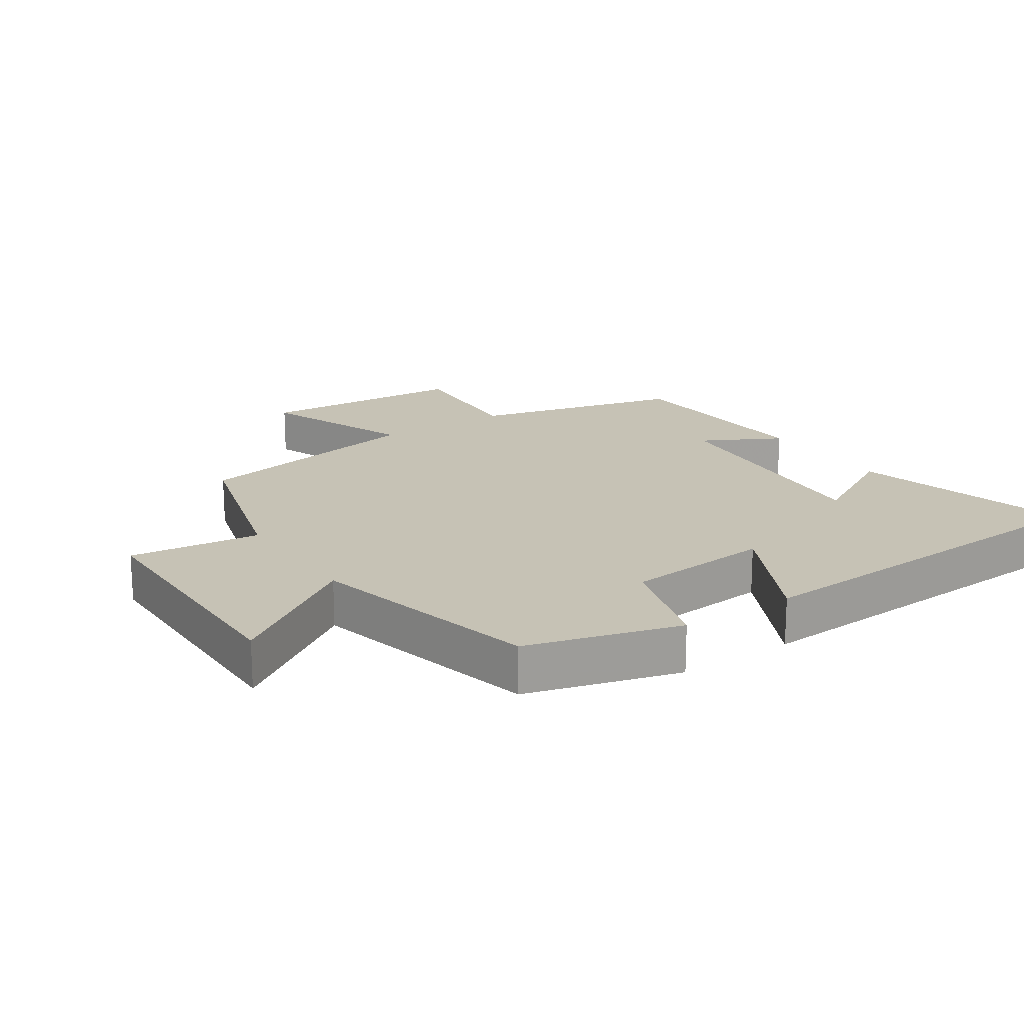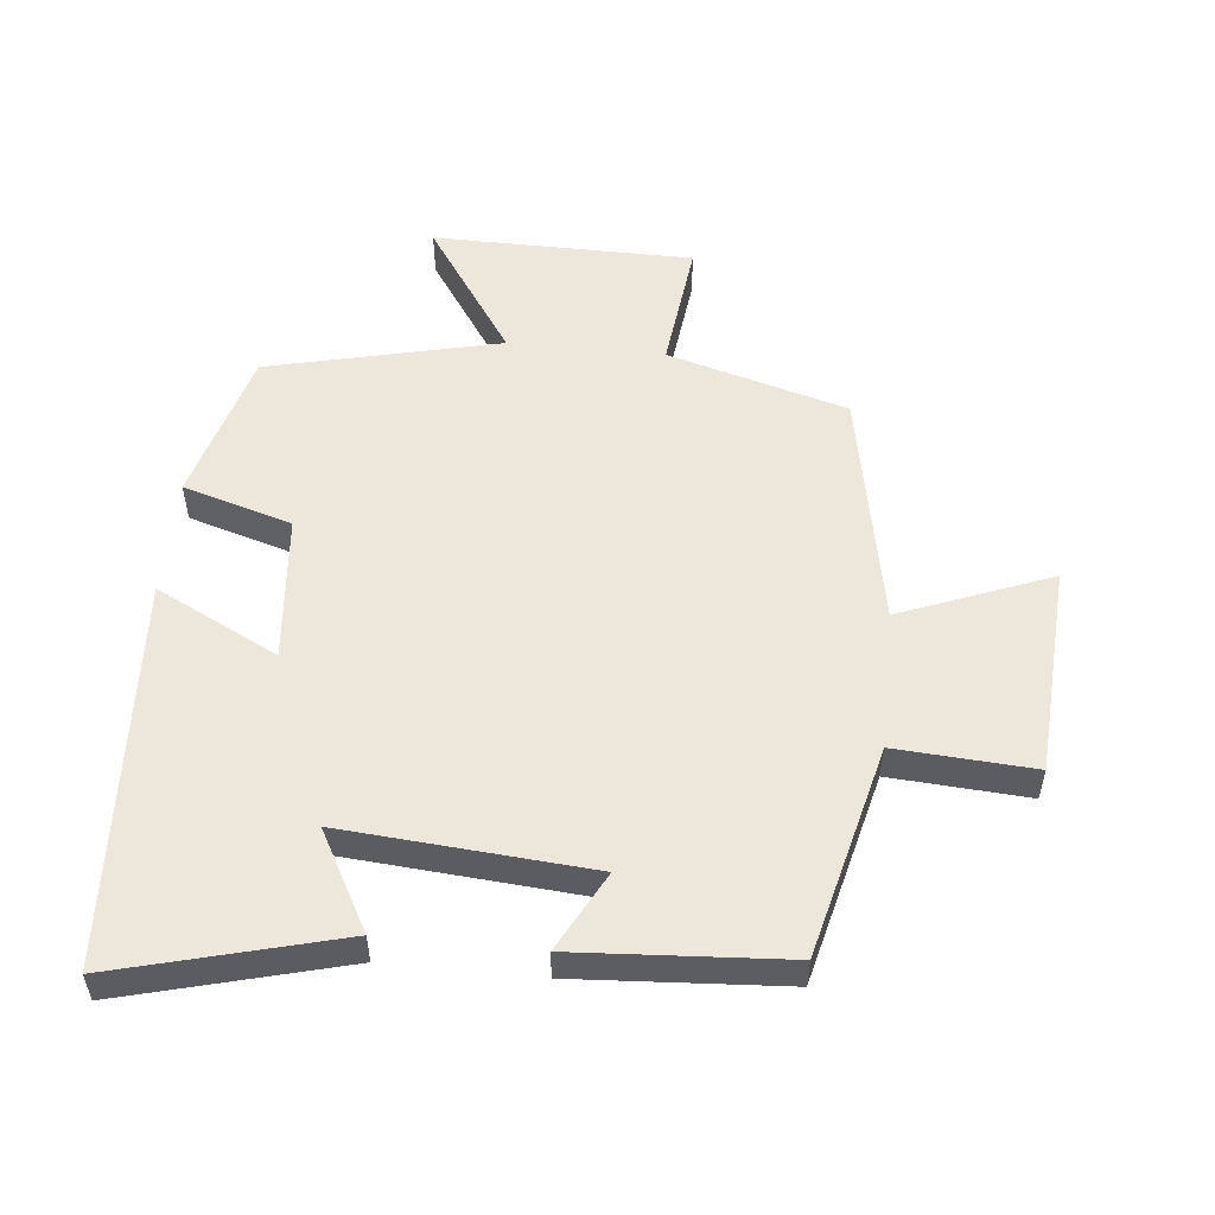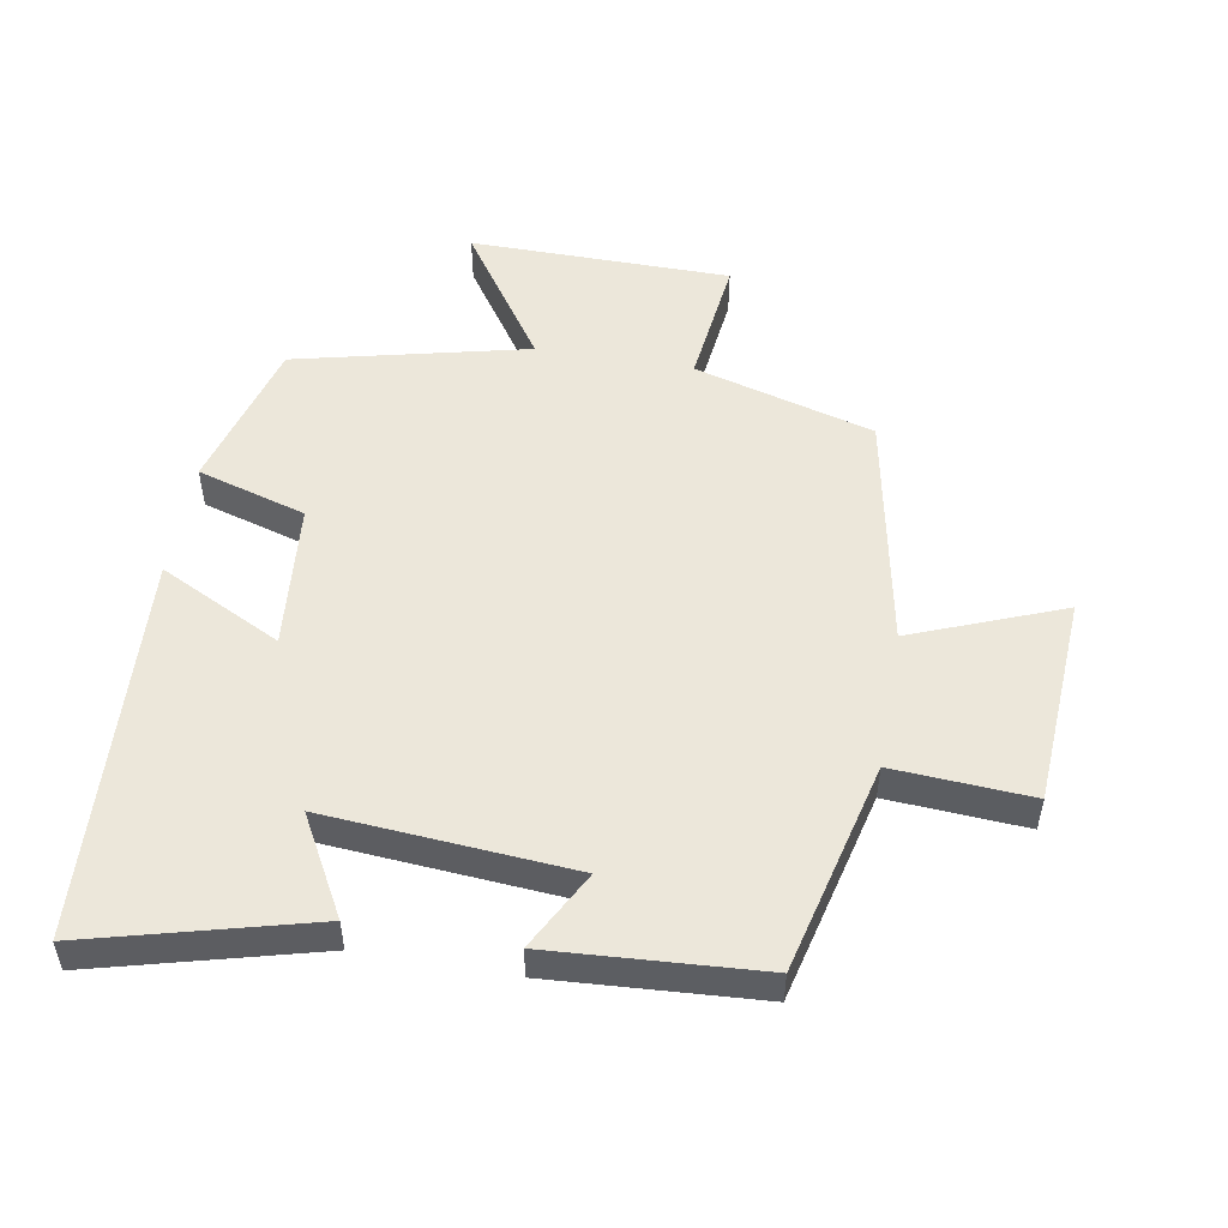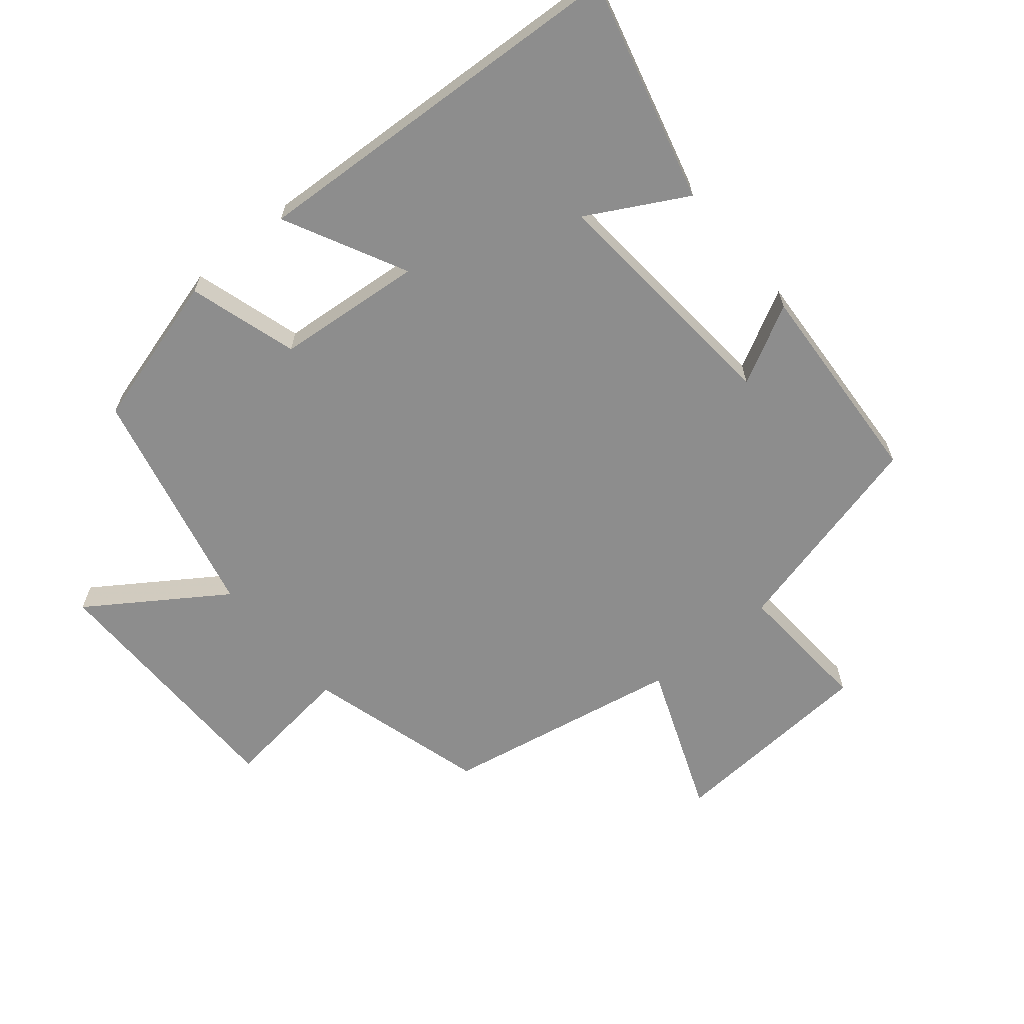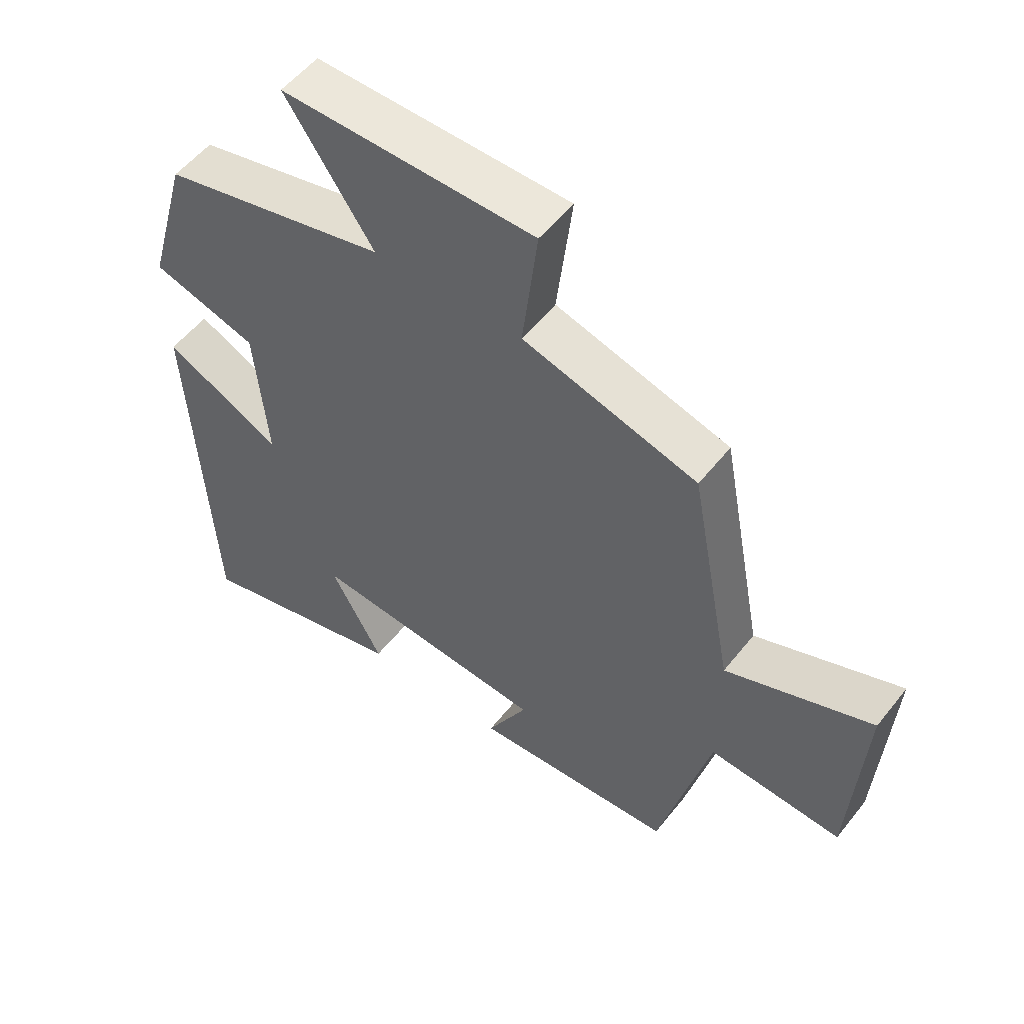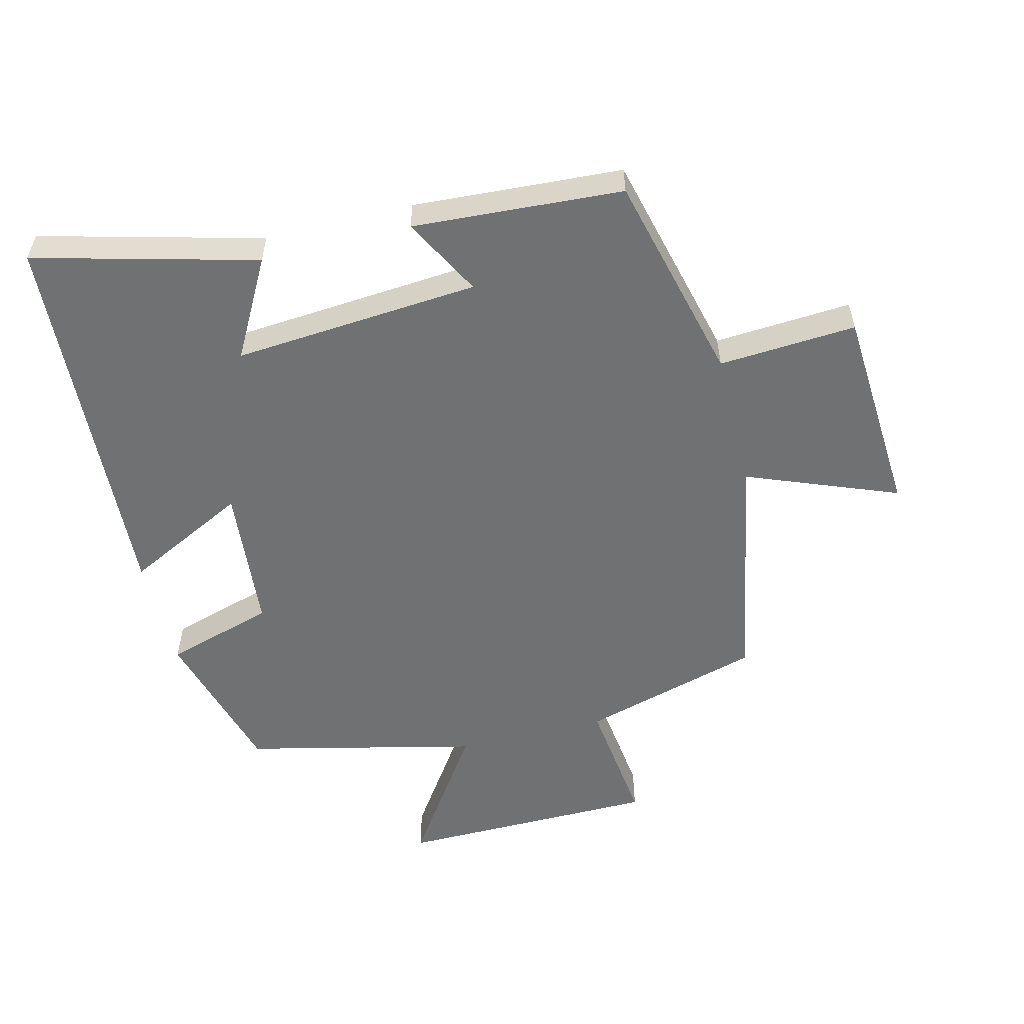
<metadata>
{"format":"obj","ext":"obj","renderer":"f3d","projection":"perspective","resolution":1024,"background":"white","views":[{"elev":18.9,"azim":56.1,"up":"+Y"},{"elev":53.6,"azim":-174.3,"up":"+Y"},{"elev":51.6,"azim":-170.2,"up":"+Y"},{"elev":-64.6,"azim":129.7,"up":"+Y"},{"elev":54.1,"azim":-142.5,"up":"+Z"},{"elev":-55.1,"azim":-166.0,"up":"+Y"}]}
</metadata>
<code>
v 0.468 0.07 -0.588
v 0.13 0.07 -0.5
v 0.212 0.07 -0.35
v -0.164 0.07 -0.38
v -0.1 0.07 -0.5
v -0.42 0.07 -0.48
v -0.5 0.07 -0.158
v -0.71 0.07 -0.172
v -0.73 0.07 0.148
v -0.5 0.07 0.058
v -0.431 0.07 0.422
v -0.157 0.07 0.5
v -0.181 0.07 0.7
v 0.217 0.07 0.704
v 0.079 0.07 0.5
v 0.434 0.07 0.417
v 0.5 0.07 0.183
v 0.334 0.07 0.133
v 0.314 0.07 -0.091
v 0.5 0.07 0.003
v 0.468 0 -0.588
v 0.13 0 -0.5
v 0.212 0 -0.35
v -0.164 0 -0.38
v -0.1 0 -0.5
v -0.42 0 -0.48
v -0.5 0 -0.158
v -0.71 0 -0.172
v -0.73 0 0.148
v -0.5 0 0.058
v -0.431 0 0.422
v -0.157 0 0.5
v -0.181 0 0.7
v 0.217 0 0.704
v 0.079 0 0.5
v 0.434 0 0.417
v 0.5 0 0.183
v 0.334 0 0.133
v 0.314 0 -0.091
v 0.5 0 0.003
f 19 20 1
f 15 16 17 18
f 15 18 19
f 12 13 14 15
f 12 15 19
f 11 12 19
f 10 11 19
f 7 8 9 10
f 6 7 10
f 5 6 10
f 4 5 10
f 3 4 10 19
f 1 2 3
f 1 3 19
f 21 40 39
f 38 37 36 35
f 39 38 35
f 35 34 33 32
f 39 35 32
f 39 32 31
f 39 31 30
f 30 29 28 27
f 30 27 26
f 30 26 25
f 30 25 24
f 39 30 24 23
f 23 22 21
f 39 23 21
f 1 21 22 2
f 2 22 23 3
f 3 23 24 4
f 4 24 25 5
f 5 25 26 6
f 6 26 27 7
f 7 27 28 8
f 8 28 29 9
f 9 29 30 10
f 10 30 31 11
f 11 31 32 12
f 12 32 33 13
f 13 33 34 14
f 14 34 35 15
f 15 35 36 16
f 16 36 37 17
f 17 37 38 18
f 18 38 39 19
f 19 39 40 20
f 20 40 21 1

</code>
